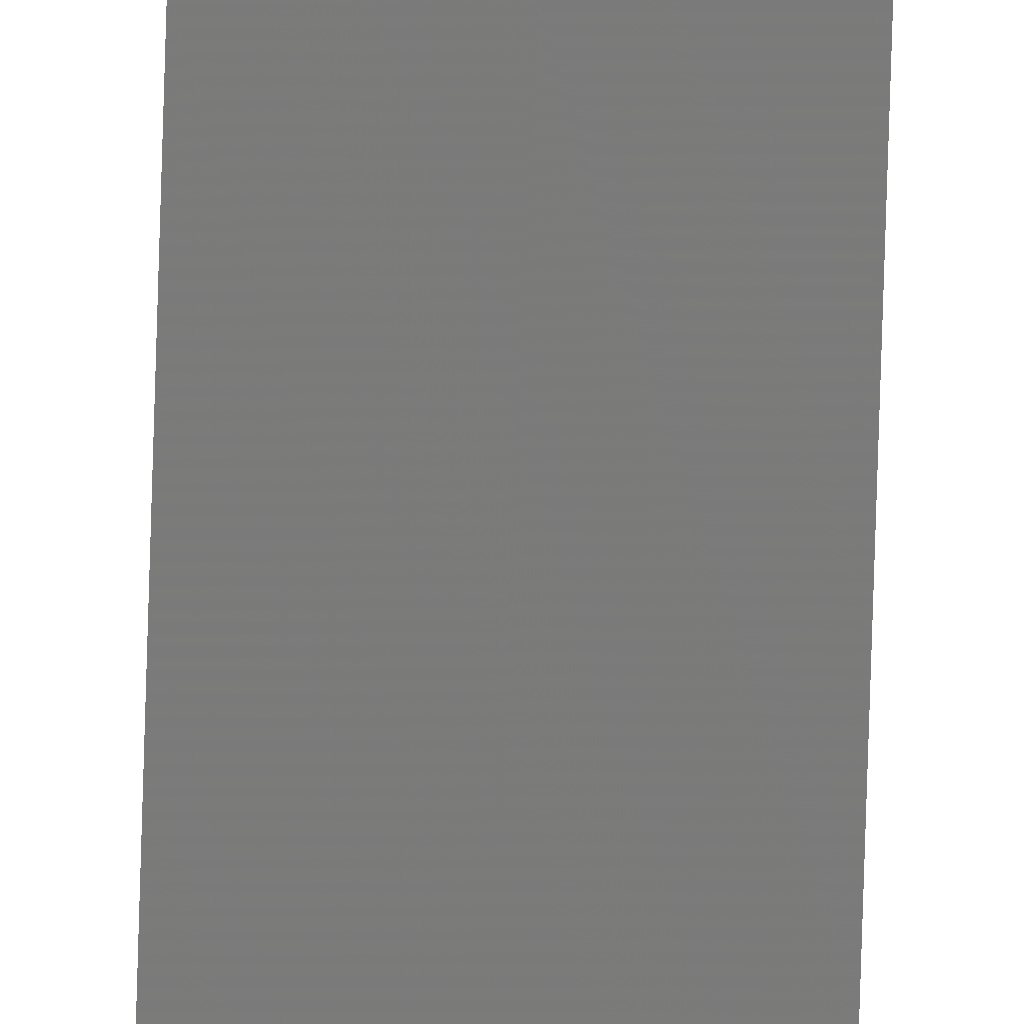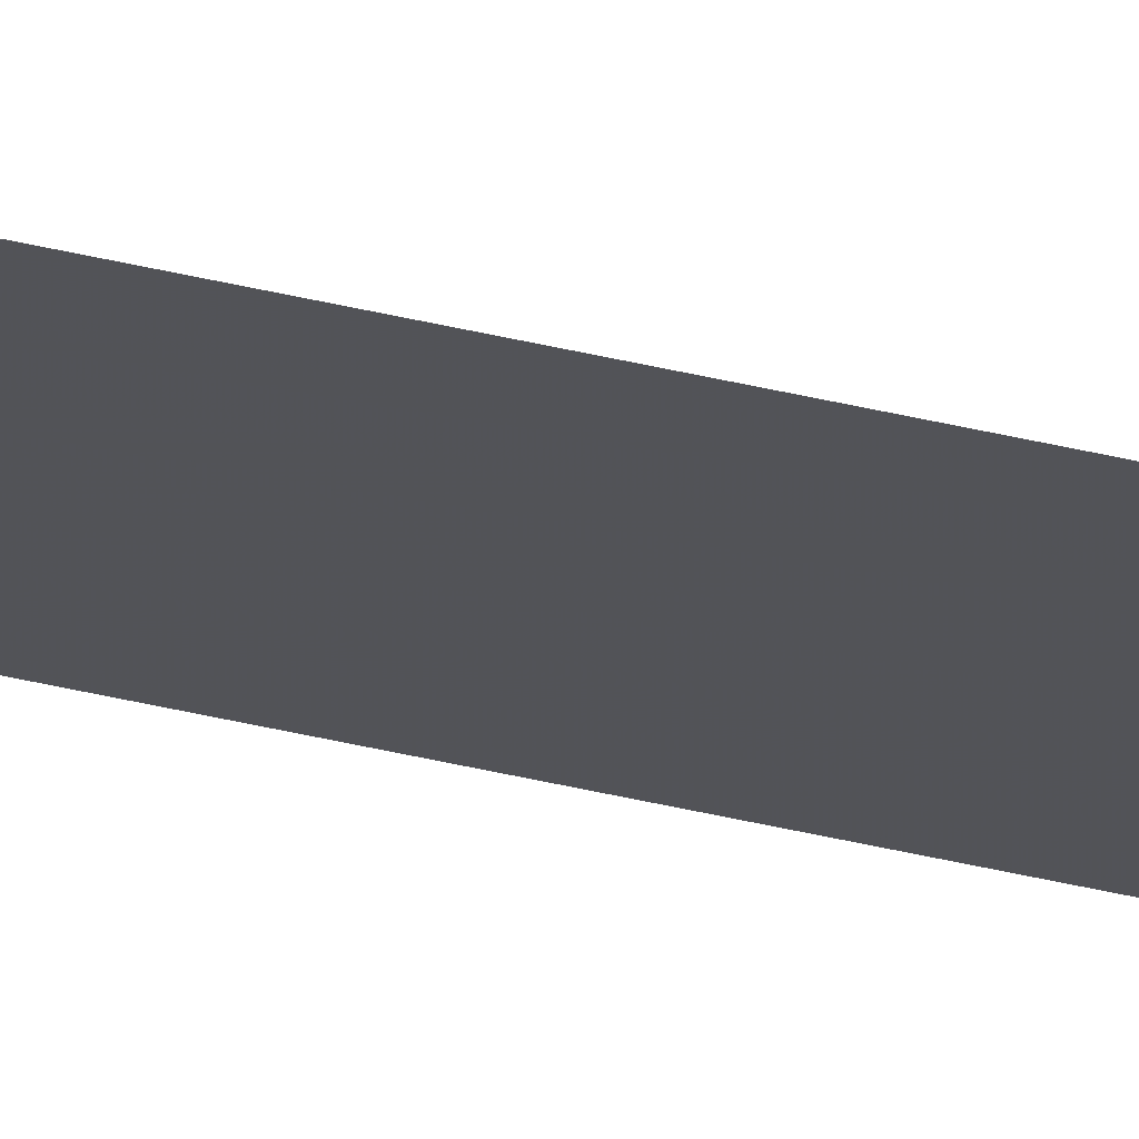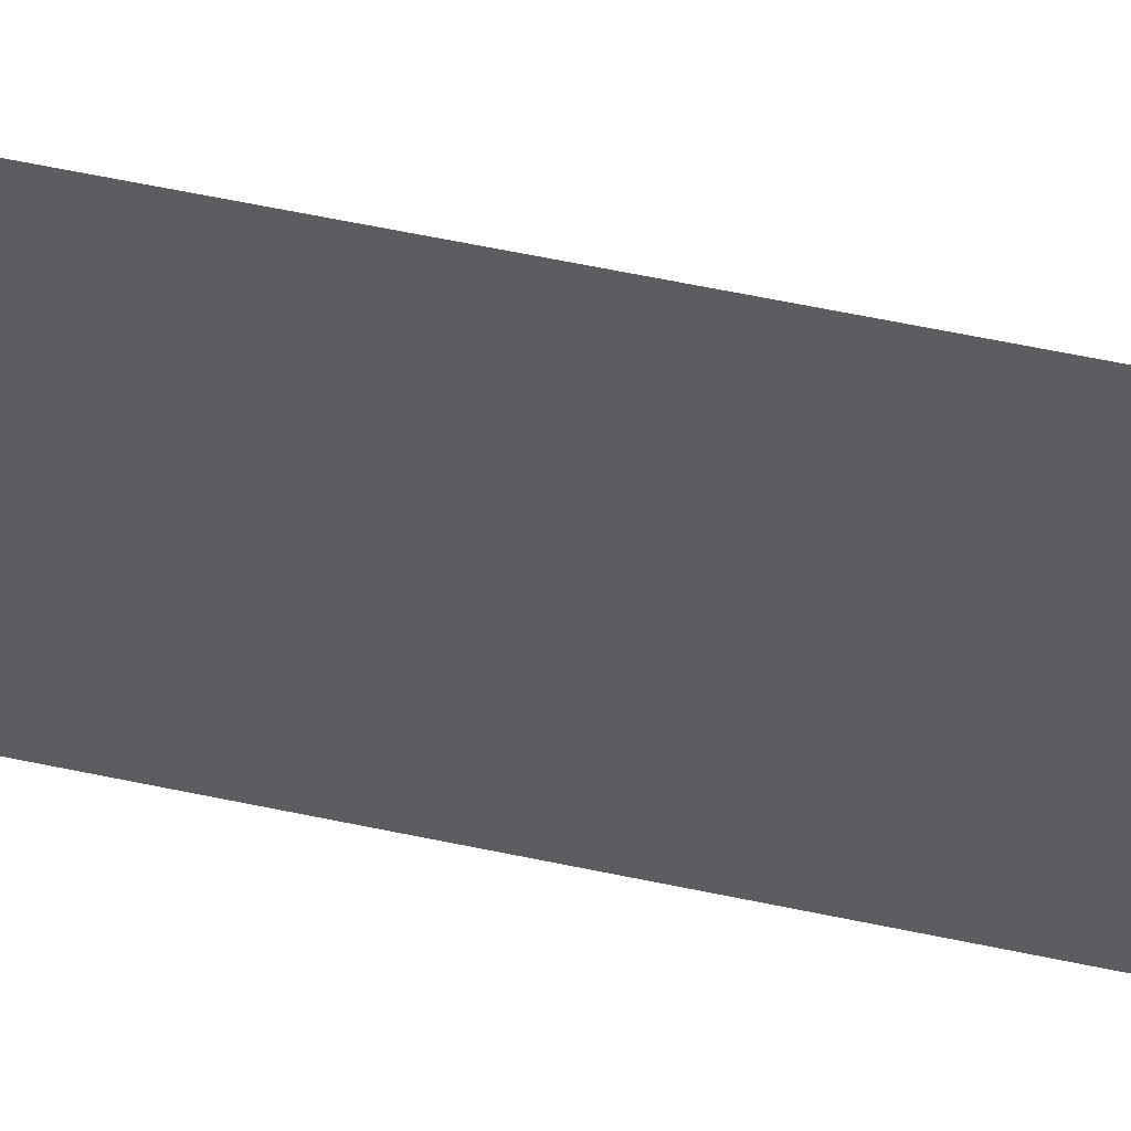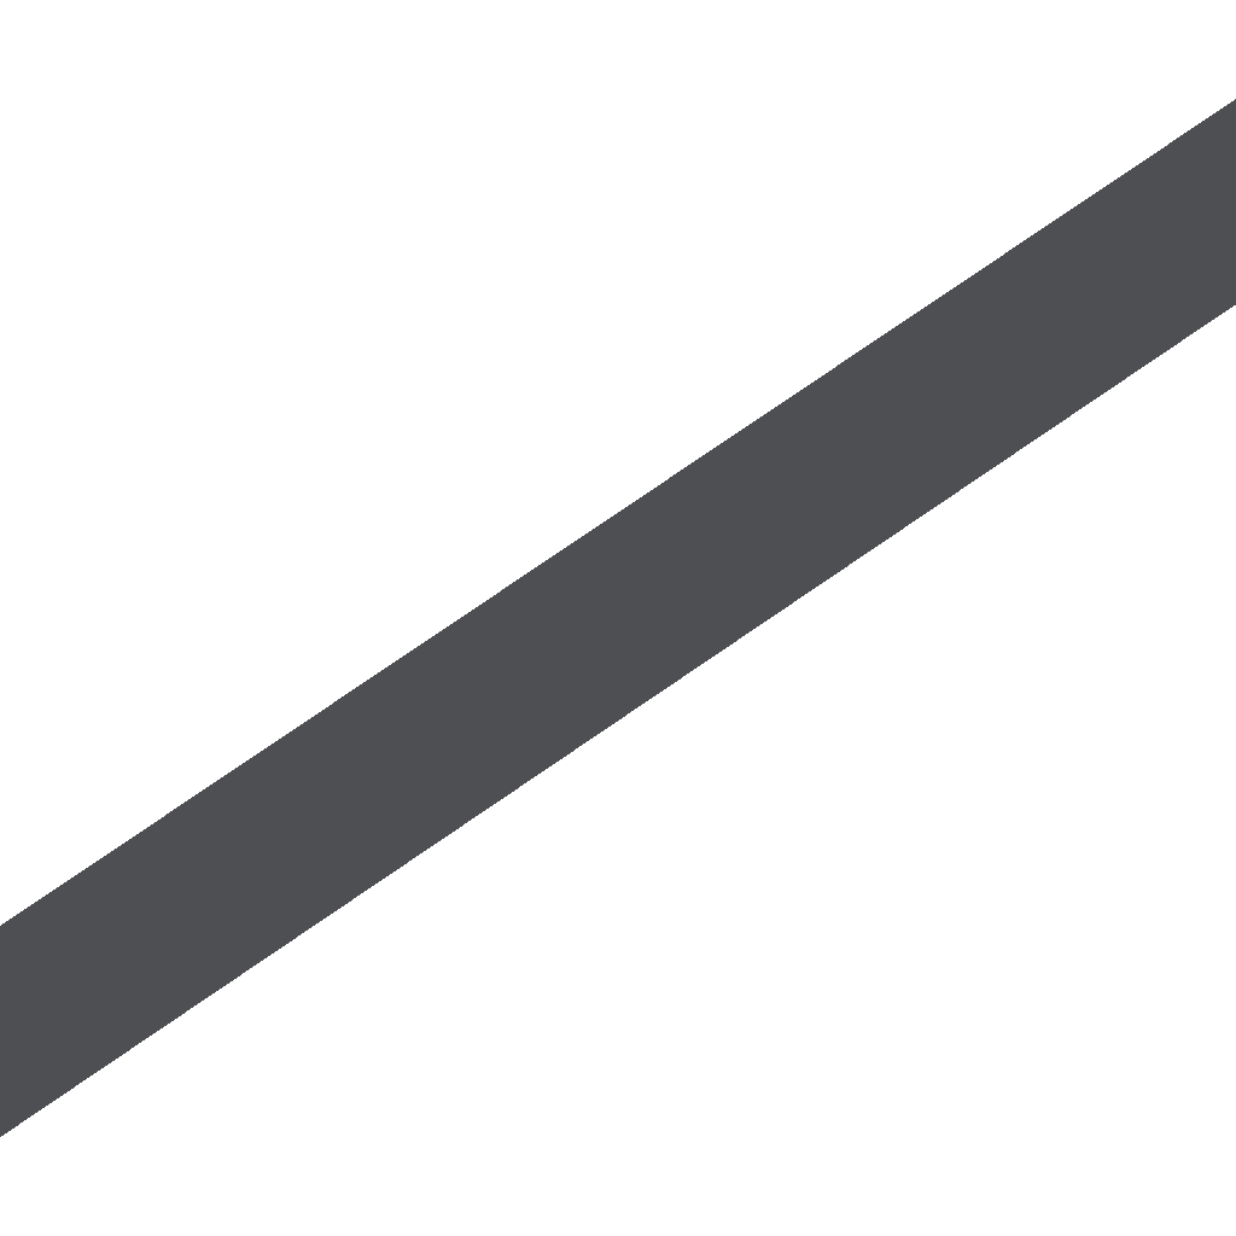
<metadata>
{"format":"obj","ext":"obj","renderer":"f3d","projection":"perspective","resolution":1024,"background":"white","views":[{"elev":-69.1,"azim":-1.7,"up":"+Z"},{"elev":-66.9,"azim":78.0,"up":"+Z"},{"elev":7.5,"azim":-34.8,"up":"+Z"},{"elev":15.5,"azim":-158.3,"up":"+Z"}]}
</metadata>
<code>
v 5981 51.2 -1882
v 5978 51.2 -1878
v 5978 249.6 -1878
v 5981 51.2 -1882
v 5978 249.6 -1878
v 5981 246.4 -1882
f 1 2 3
f 4 5 6

</code>
